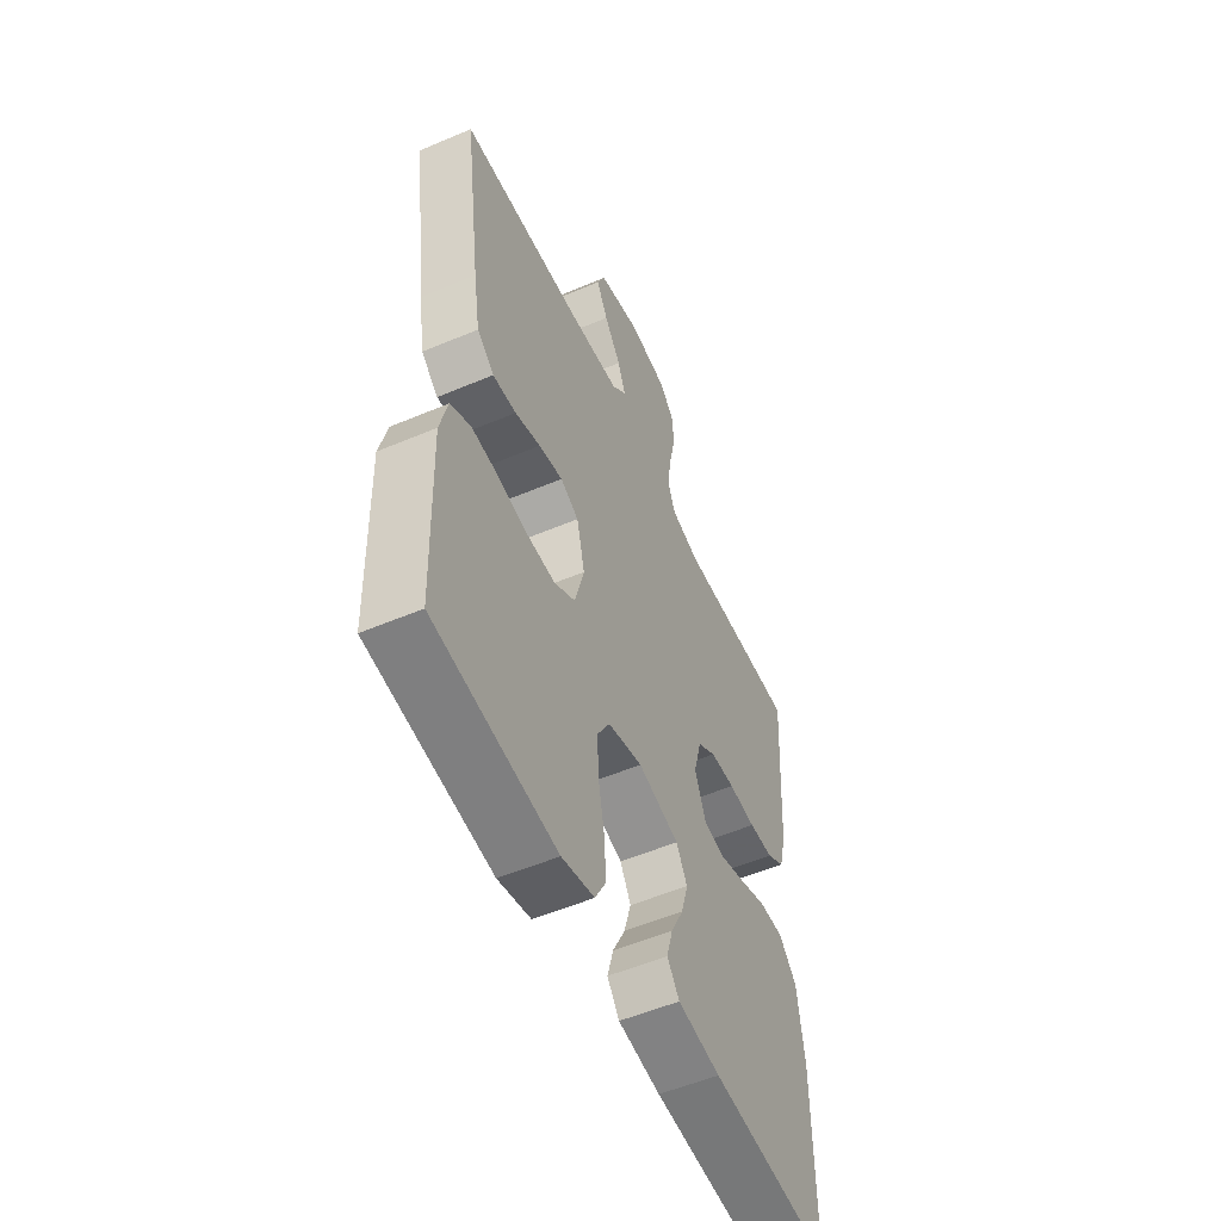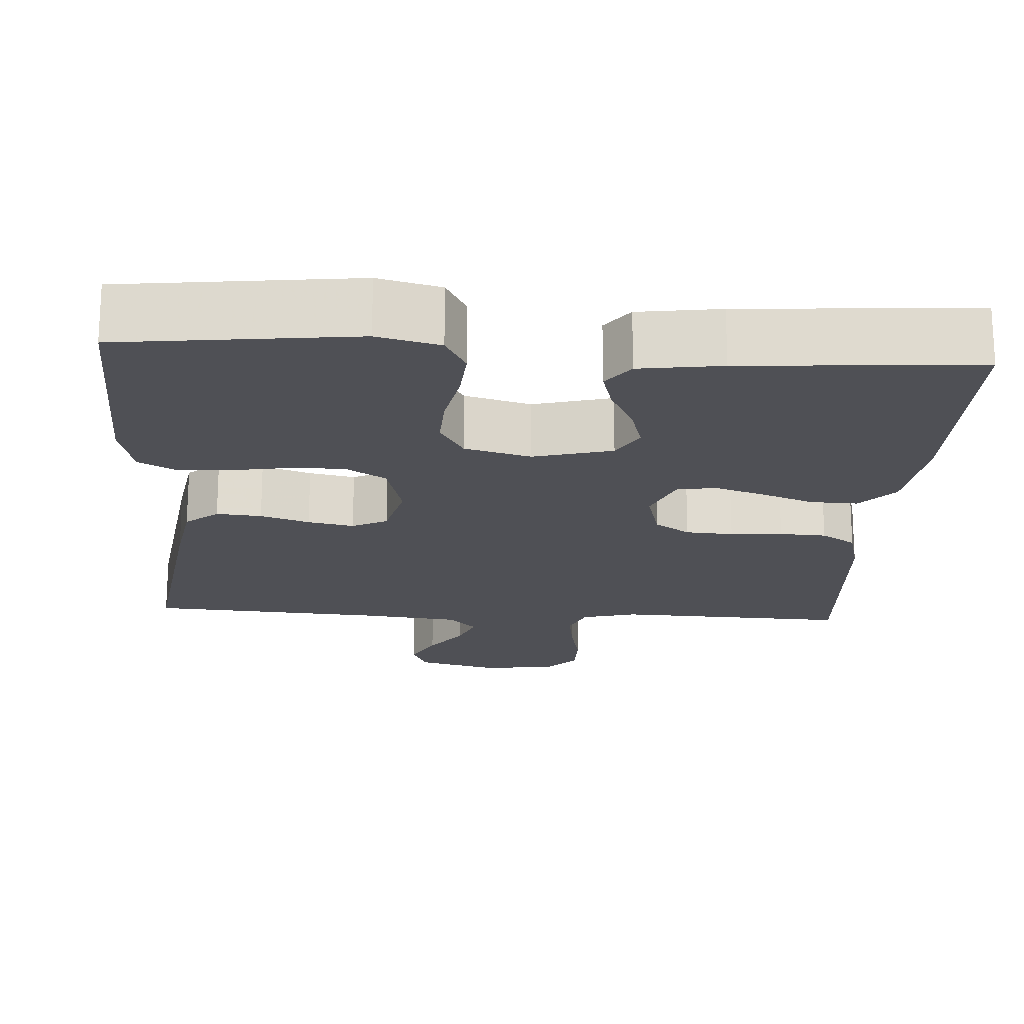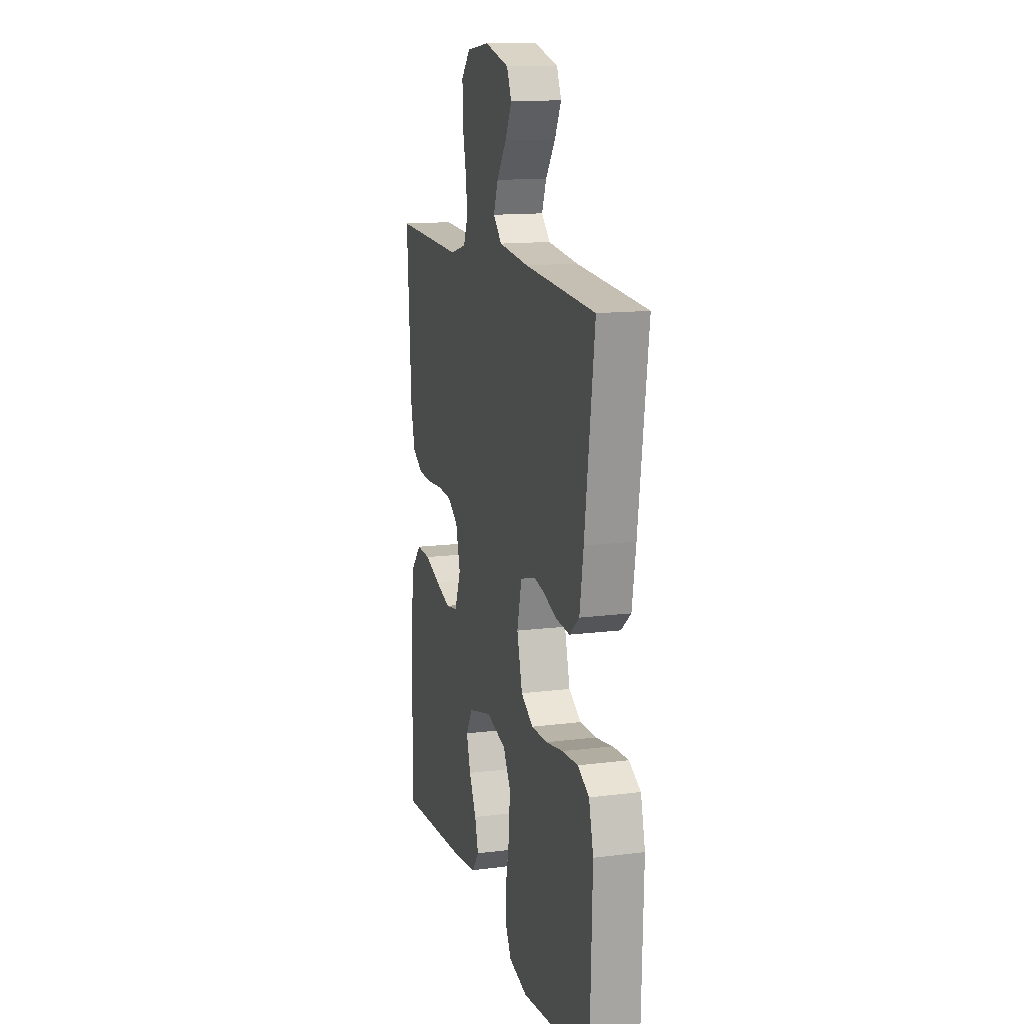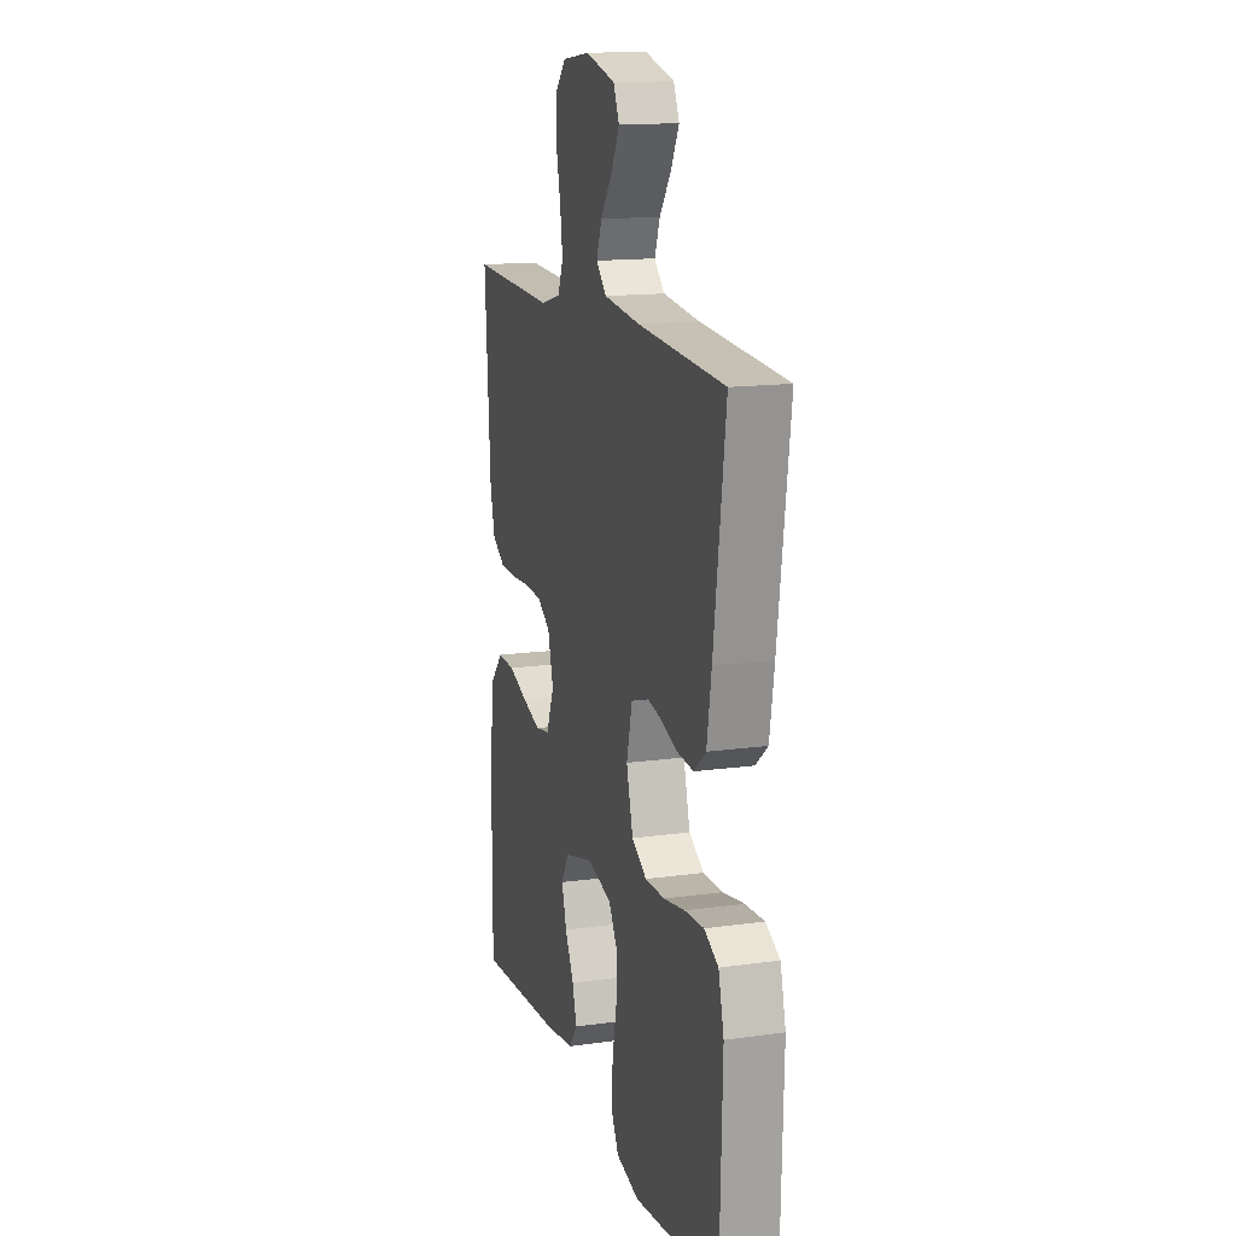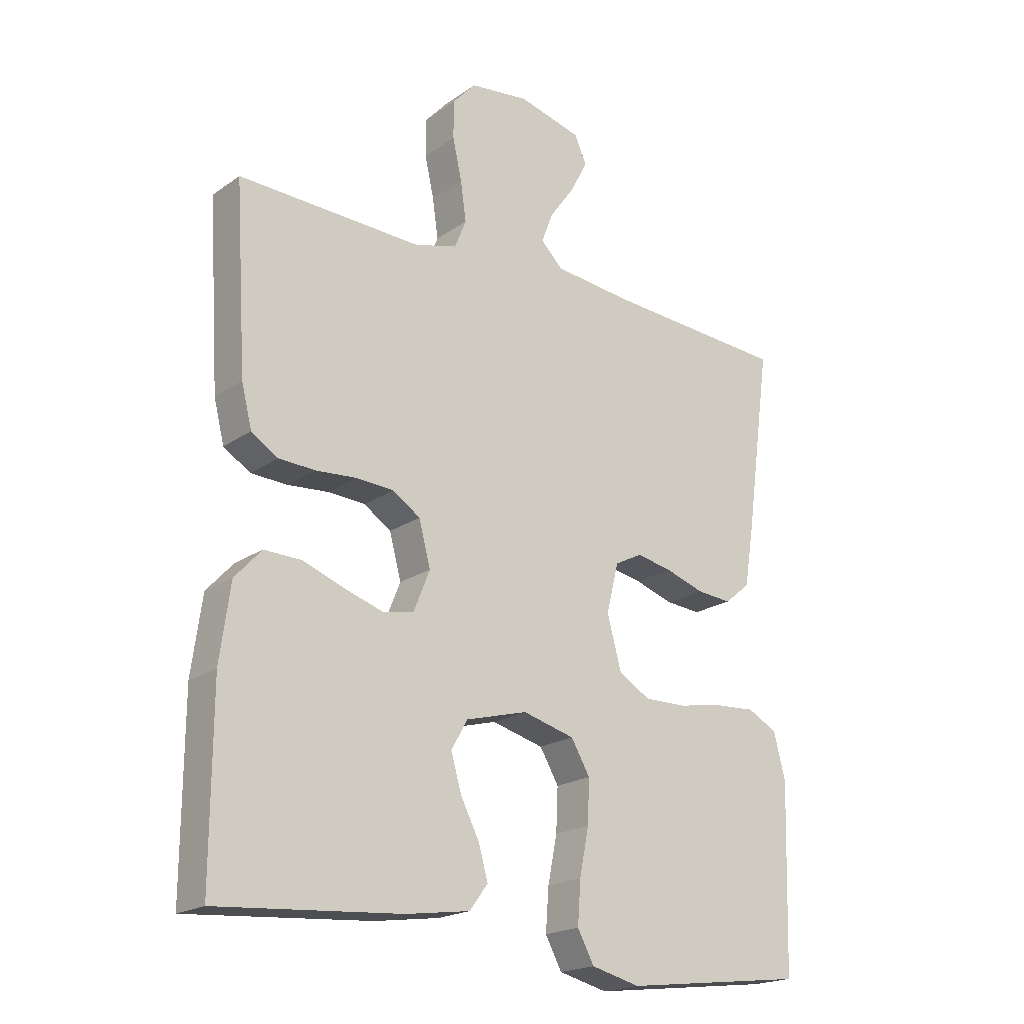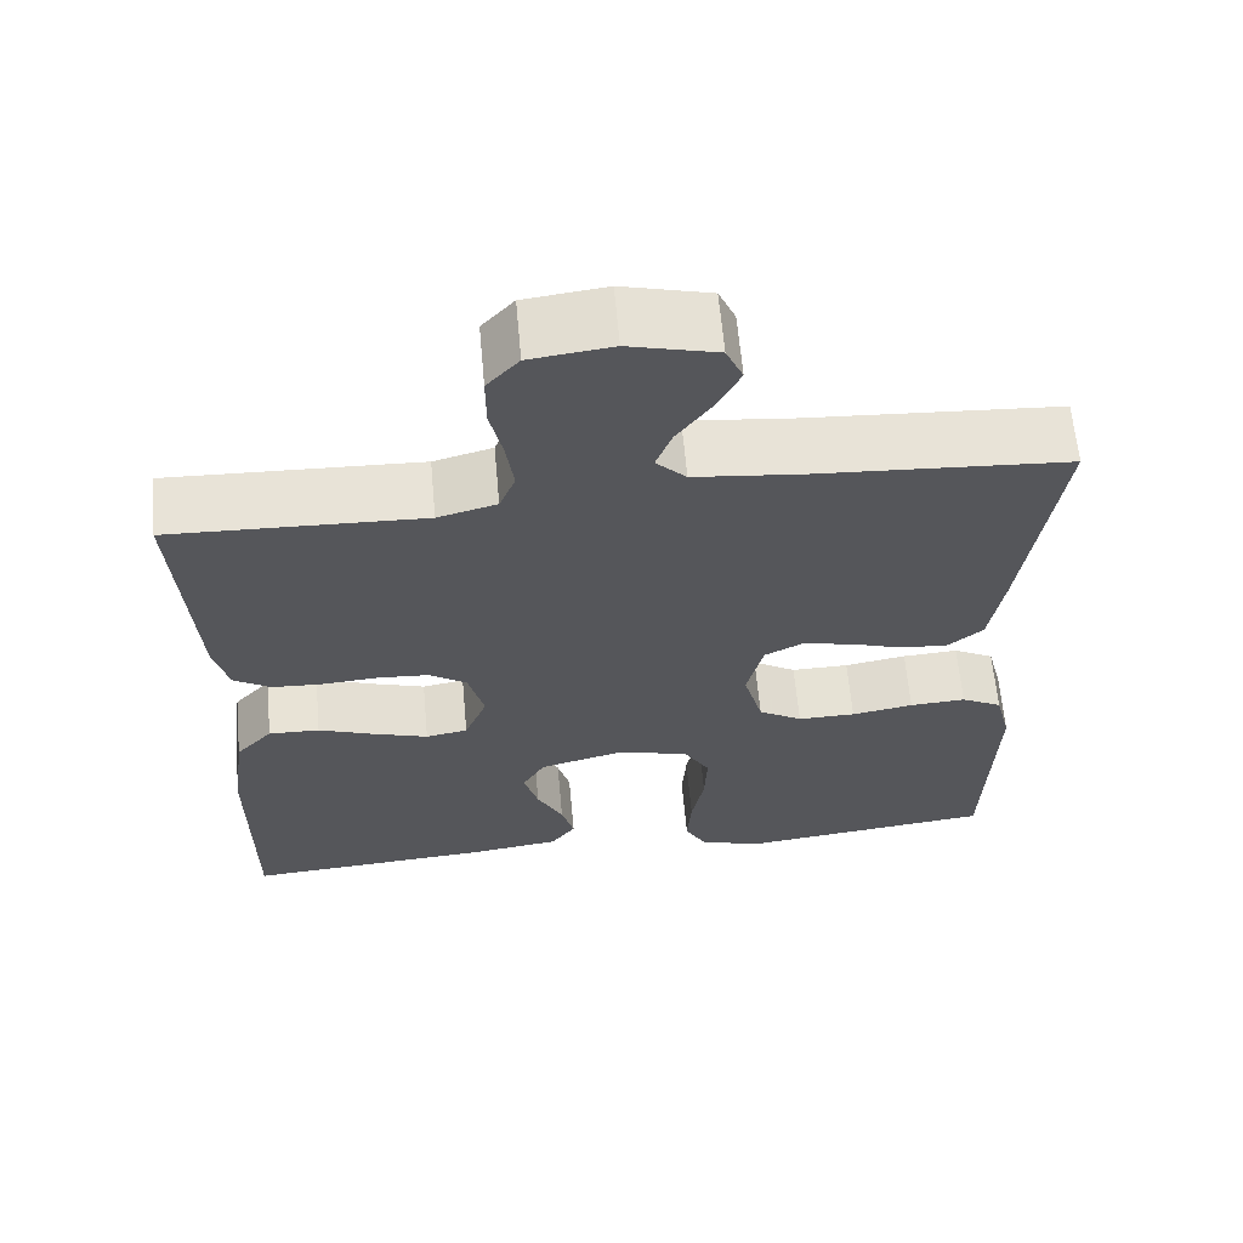
<metadata>
{"format":"obj","ext":"obj","renderer":"f3d","projection":"perspective","resolution":1024,"background":"white","views":[{"elev":-53.8,"azim":114.3,"up":"+Z"},{"elev":-19.3,"azim":176.4,"up":"+Y"},{"elev":13.8,"azim":74.2,"up":"+Z"},{"elev":14.8,"azim":73.2,"up":"+Z"},{"elev":-19.9,"azim":-38.4,"up":"+Z"},{"elev":63.4,"azim":-5.2,"up":"+Z"}]}
</metadata>
<code>
v 0.5 0.07 0.5
v 0.459 0.07 0.2
v 0.443 0.07 0.101
v 0.401 0.07 0.066
v 0.343 0.07 0.071
v 0.28 0.07 0.092
v 0.221 0.07 0.104
v 0.176 0.07 0.081
v 0.156 0.07 0
v 0.179 0.07 -0.085
v 0.231 0.07 -0.117
v 0.3 0.07 -0.116
v 0.374 0.07 -0.103
v 0.441 0.07 -0.099
v 0.49 0.07 -0.125
v 0.509 0.07 -0.2
v 0.5 0.07 -0.5
v 0.2 0.07 -0.536
v 0.12 0.07 -0.516
v 0.093 0.07 -0.466
v 0.098 0.07 -0.397
v 0.113 0.07 -0.321
v 0.116 0.07 -0.251
v 0.085 0.07 -0.198
v 0 0.07 -0.175
v -0.101 0.07 -0.202
v -0.128 0.07 -0.249
v -0.111 0.07 -0.308
v -0.08 0.07 -0.369
v -0.065 0.07 -0.423
v -0.095 0.07 -0.463
v -0.2 0.07 -0.478
v -0.5 0.07 -0.5
v -0.499 0.07 -0.2
v -0.482 0.07 -0.076
v -0.438 0.07 -0.028
v -0.377 0.07 -0.03
v -0.31 0.07 -0.055
v -0.245 0.07 -0.076
v -0.195 0.07 -0.067
v -0.168 0.07 0
v -0.187 0.07 0.072
v -0.232 0.07 0.102
v -0.293 0.07 0.106
v -0.36 0.07 0.101
v -0.42 0.07 0.104
v -0.464 0.07 0.132
v -0.481 0.07 0.2
v -0.5 0.07 0.5
v -0.2 0.07 0.489
v -0.13 0.07 0.508
v -0.111 0.07 0.555
v -0.12 0.07 0.619
v -0.135 0.07 0.687
v -0.135 0.07 0.749
v -0.097 0.07 0.791
v 0 0.07 0.803
v 0.104 0.07 0.776
v 0.124 0.07 0.731
v 0.096 0.07 0.677
v 0.055 0.07 0.62
v 0.036 0.07 0.57
v 0.072 0.07 0.534
v 0.2 0.07 0.52
v 0.5 0 0.5
v 0.459 0 0.2
v 0.443 0 0.101
v 0.401 0 0.066
v 0.343 0 0.071
v 0.28 0 0.092
v 0.221 0 0.104
v 0.176 0 0.081
v 0.156 0 0
v 0.179 0 -0.085
v 0.231 0 -0.117
v 0.3 0 -0.116
v 0.374 0 -0.103
v 0.441 0 -0.099
v 0.49 0 -0.125
v 0.509 0 -0.2
v 0.5 0 -0.5
v 0.2 0 -0.536
v 0.12 0 -0.516
v 0.093 0 -0.466
v 0.098 0 -0.397
v 0.113 0 -0.321
v 0.116 0 -0.251
v 0.085 0 -0.198
v 0 0 -0.175
v -0.101 0 -0.202
v -0.128 0 -0.249
v -0.111 0 -0.308
v -0.08 0 -0.369
v -0.065 0 -0.423
v -0.095 0 -0.463
v -0.2 0 -0.478
v -0.5 0 -0.5
v -0.499 0 -0.2
v -0.482 0 -0.076
v -0.438 0 -0.028
v -0.377 0 -0.03
v -0.31 0 -0.055
v -0.245 0 -0.076
v -0.195 0 -0.067
v -0.168 0 0
v -0.187 0 0.072
v -0.232 0 0.102
v -0.293 0 0.106
v -0.36 0 0.101
v -0.42 0 0.104
v -0.464 0 0.132
v -0.481 0 0.2
v -0.5 0 0.5
v -0.2 0 0.489
v -0.13 0 0.508
v -0.111 0 0.555
v -0.12 0 0.619
v -0.135 0 0.687
v -0.135 0 0.749
v -0.097 0 0.791
v 0 0 0.803
v 0.104 0 0.776
v 0.124 0 0.731
v 0.096 0 0.677
v 0.055 0 0.62
v 0.036 0 0.57
v 0.072 0 0.534
v 0.2 0 0.52
f 59 60 61
f 58 59 61
f 57 58 61
f 56 57 61
f 55 56 61
f 54 55 61
f 53 54 61
f 52 53 61 62
f 51 52 62 63
f 48 49 50
f 47 48 50
f 46 47 50
f 45 46 50
f 44 45 50
f 51 63 64
f 50 51 64
f 44 50 64
f 43 44 64
f 36 37 38
f 35 36 38
f 34 35 38
f 33 34 38
f 32 33 38
f 31 32 38
f 30 31 38
f 29 30 38
f 28 29 38
f 27 28 38 39
f 26 27 39 40
f 20 21 22
f 19 20 22
f 18 19 22
f 17 18 22
f 16 17 22
f 15 16 22
f 14 15 22
f 13 14 22
f 12 13 22
f 11 12 22 23
f 10 11 23 24
f 4 5 6
f 3 4 6
f 2 3 6
f 1 2 6
f 64 1 6
f 64 6 7
f 64 7 8
f 43 64 8
f 42 43 8
f 41 42 8 9
f 41 9 10
f 40 41 10
f 26 40 10
f 25 26 10
f 10 24 25
f 125 124 123
f 125 123 122
f 125 122 121
f 125 121 120
f 125 120 119
f 125 119 118
f 125 118 117
f 126 125 117 116
f 127 126 116 115
f 114 113 112
f 114 112 111
f 114 111 110
f 114 110 109
f 114 109 108
f 128 127 115
f 128 115 114
f 128 114 108
f 128 108 107
f 102 101 100
f 102 100 99
f 102 99 98
f 102 98 97
f 102 97 96
f 102 96 95
f 102 95 94
f 102 94 93
f 102 93 92
f 103 102 92 91
f 104 103 91 90
f 86 85 84
f 86 84 83
f 86 83 82
f 86 82 81
f 86 81 80
f 86 80 79
f 86 79 78
f 86 78 77
f 86 77 76
f 87 86 76 75
f 88 87 75 74
f 70 69 68
f 70 68 67
f 70 67 66
f 70 66 65
f 70 65 128
f 71 70 128
f 72 71 128
f 72 128 107
f 72 107 106
f 73 72 106 105
f 74 73 105
f 74 105 104
f 74 104 90
f 74 90 89
f 89 88 74
f 1 65 66 2
f 2 66 67 3
f 3 67 68 4
f 4 68 69 5
f 5 69 70 6
f 6 70 71 7
f 7 71 72 8
f 8 72 73 9
f 9 73 74 10
f 10 74 75 11
f 11 75 76 12
f 12 76 77 13
f 13 77 78 14
f 14 78 79 15
f 15 79 80 16
f 16 80 81 17
f 17 81 82 18
f 18 82 83 19
f 19 83 84 20
f 20 84 85 21
f 21 85 86 22
f 22 86 87 23
f 23 87 88 24
f 24 88 89 25
f 25 89 90 26
f 26 90 91 27
f 27 91 92 28
f 28 92 93 29
f 29 93 94 30
f 30 94 95 31
f 31 95 96 32
f 32 96 97 33
f 33 97 98 34
f 34 98 99 35
f 35 99 100 36
f 36 100 101 37
f 37 101 102 38
f 38 102 103 39
f 39 103 104 40
f 40 104 105 41
f 41 105 106 42
f 42 106 107 43
f 43 107 108 44
f 44 108 109 45
f 45 109 110 46
f 46 110 111 47
f 47 111 112 48
f 48 112 113 49
f 49 113 114 50
f 50 114 115 51
f 51 115 116 52
f 52 116 117 53
f 53 117 118 54
f 54 118 119 55
f 55 119 120 56
f 56 120 121 57
f 57 121 122 58
f 58 122 123 59
f 59 123 124 60
f 60 124 125 61
f 61 125 126 62
f 62 126 127 63
f 63 127 128 64
f 64 128 65 1

</code>
